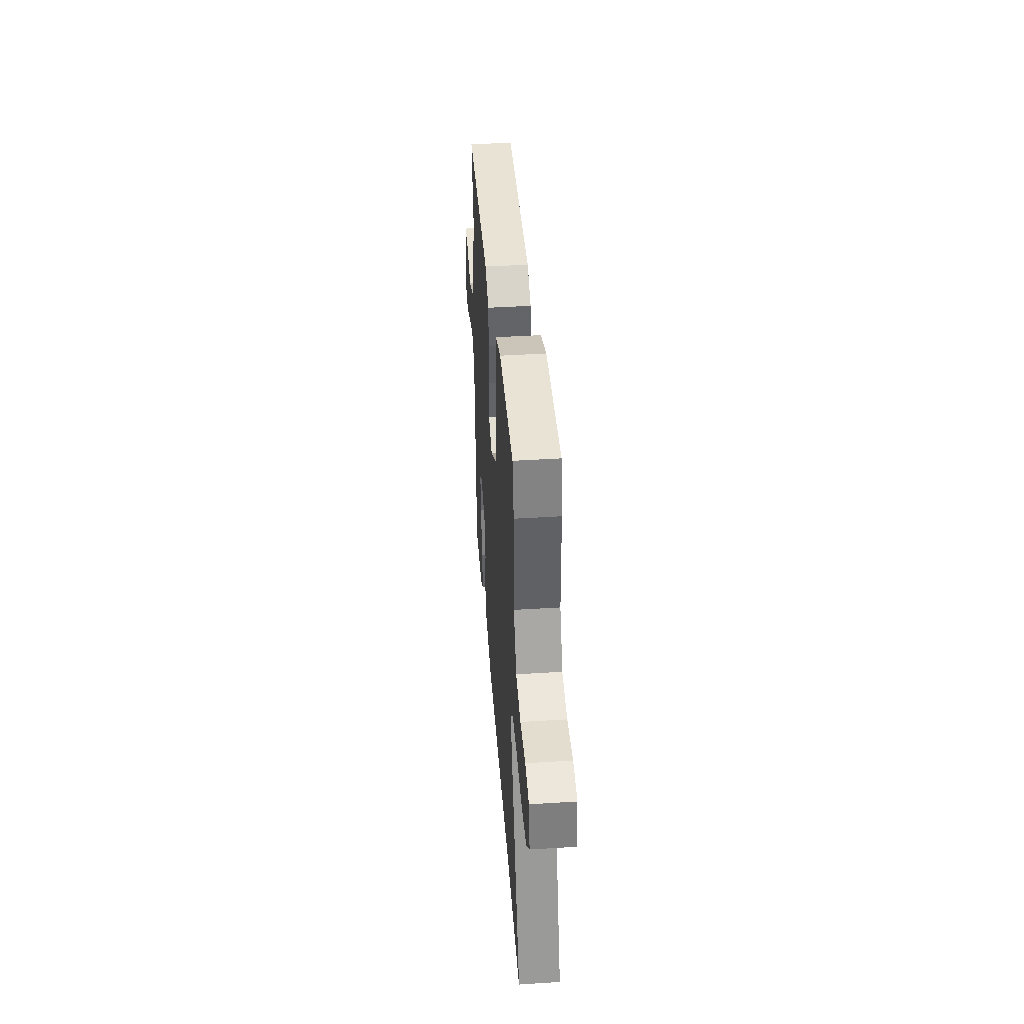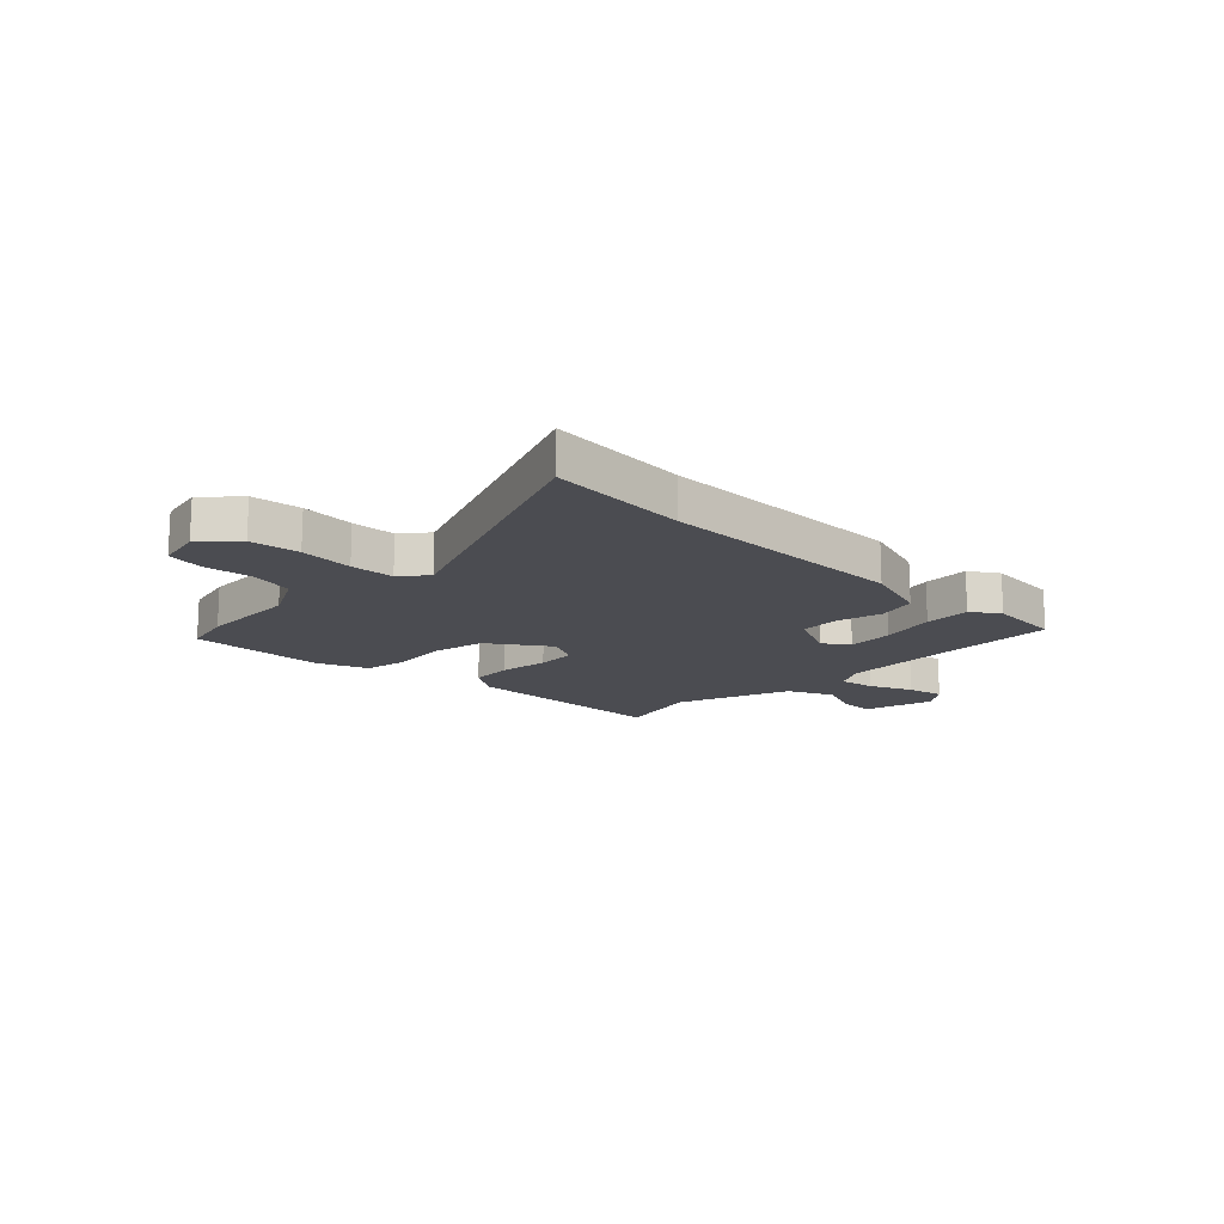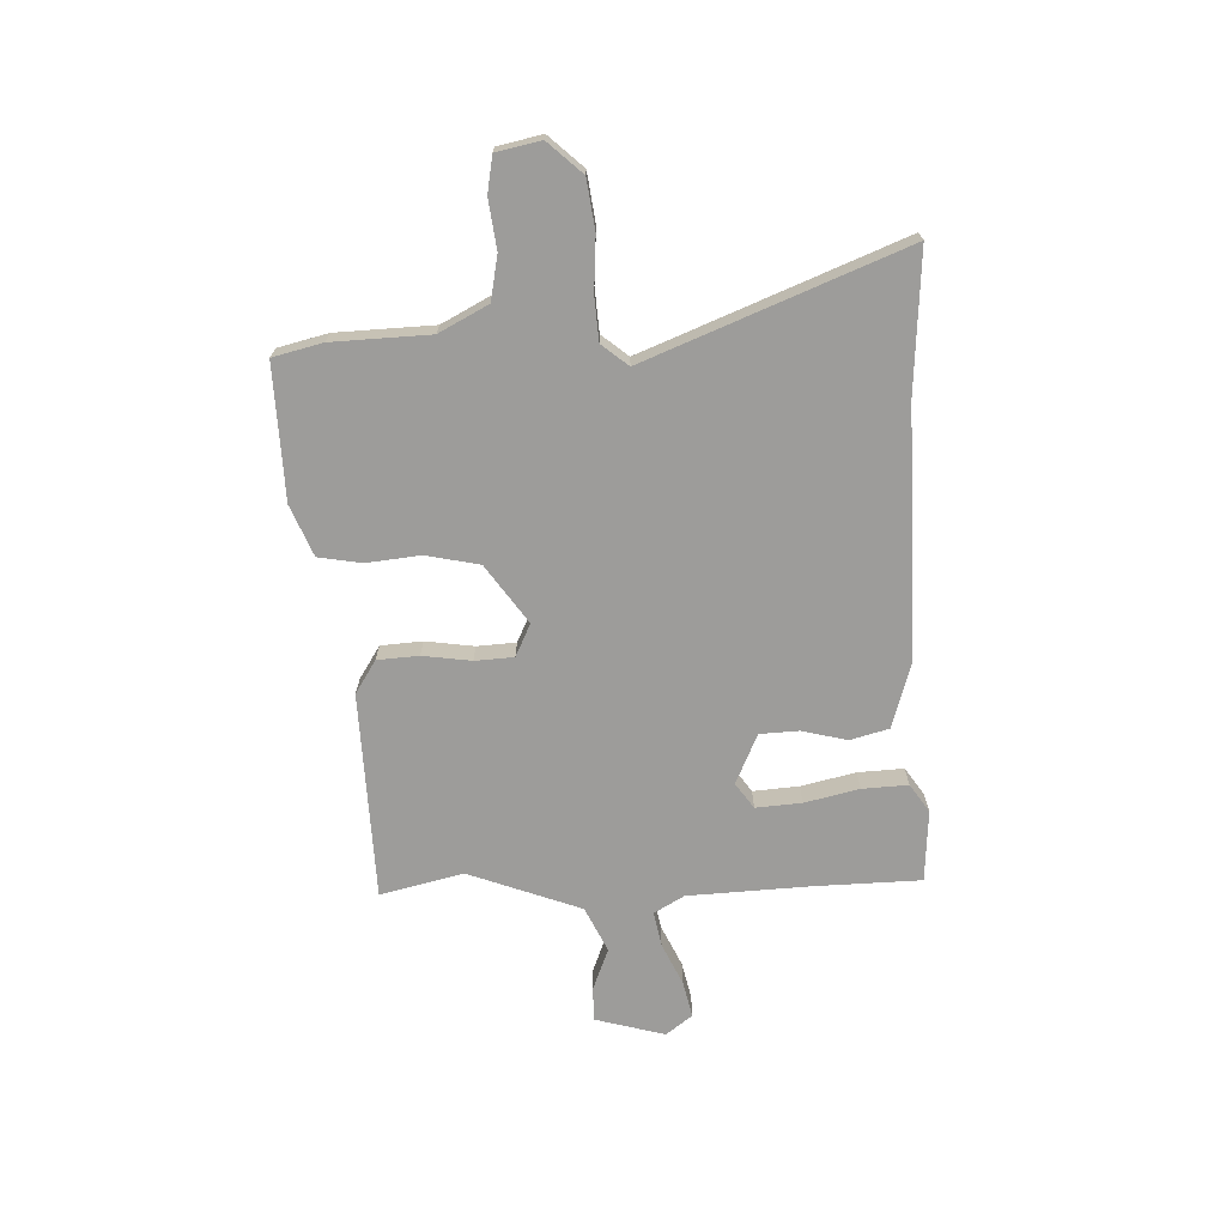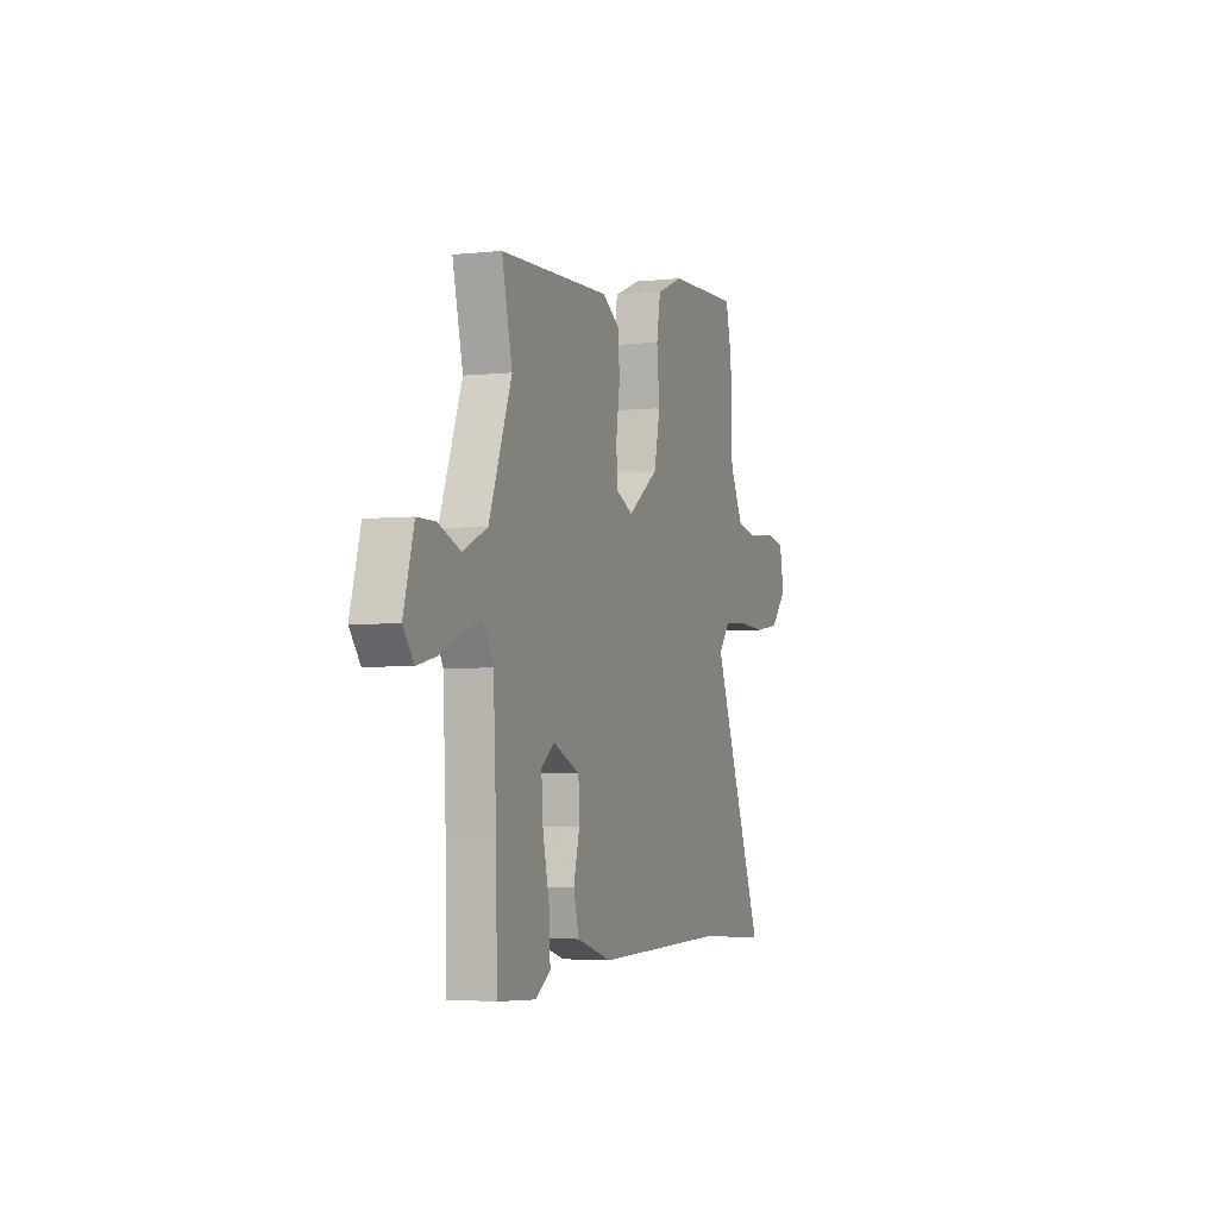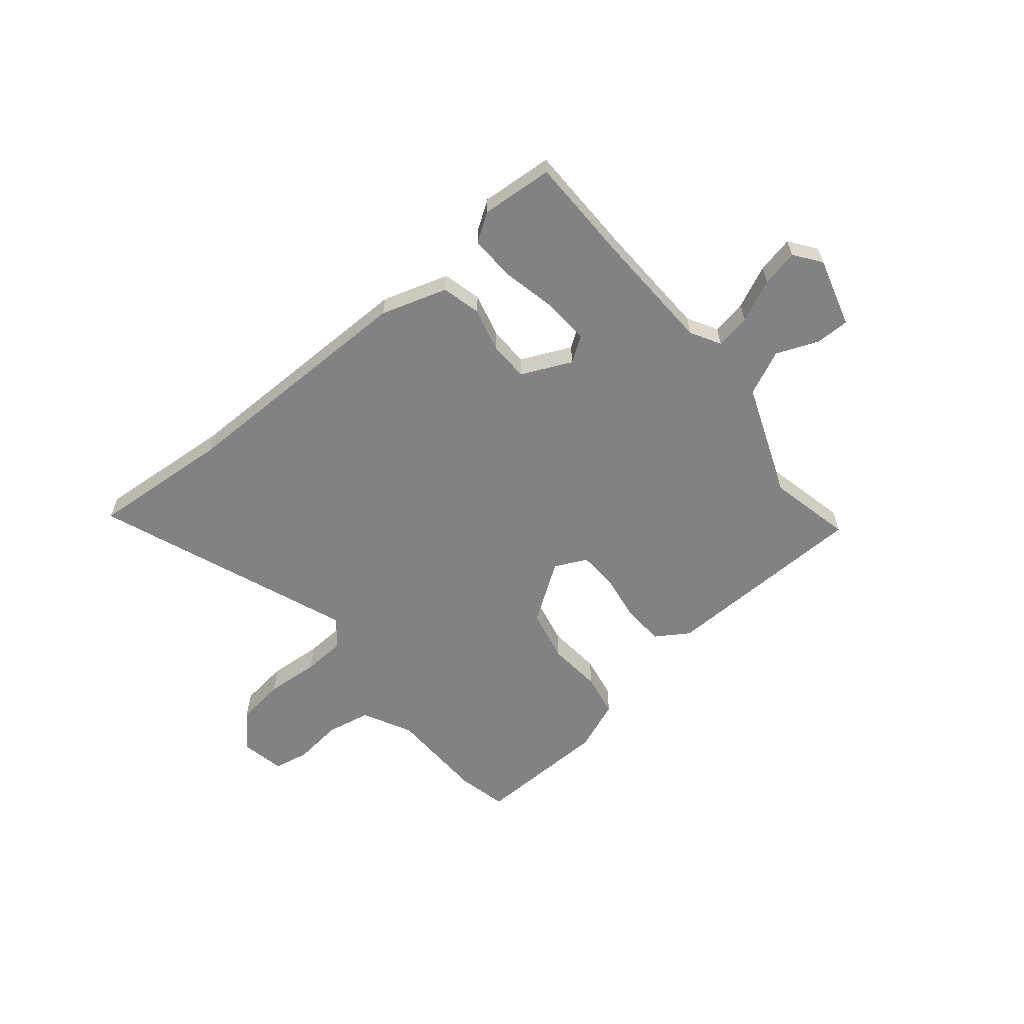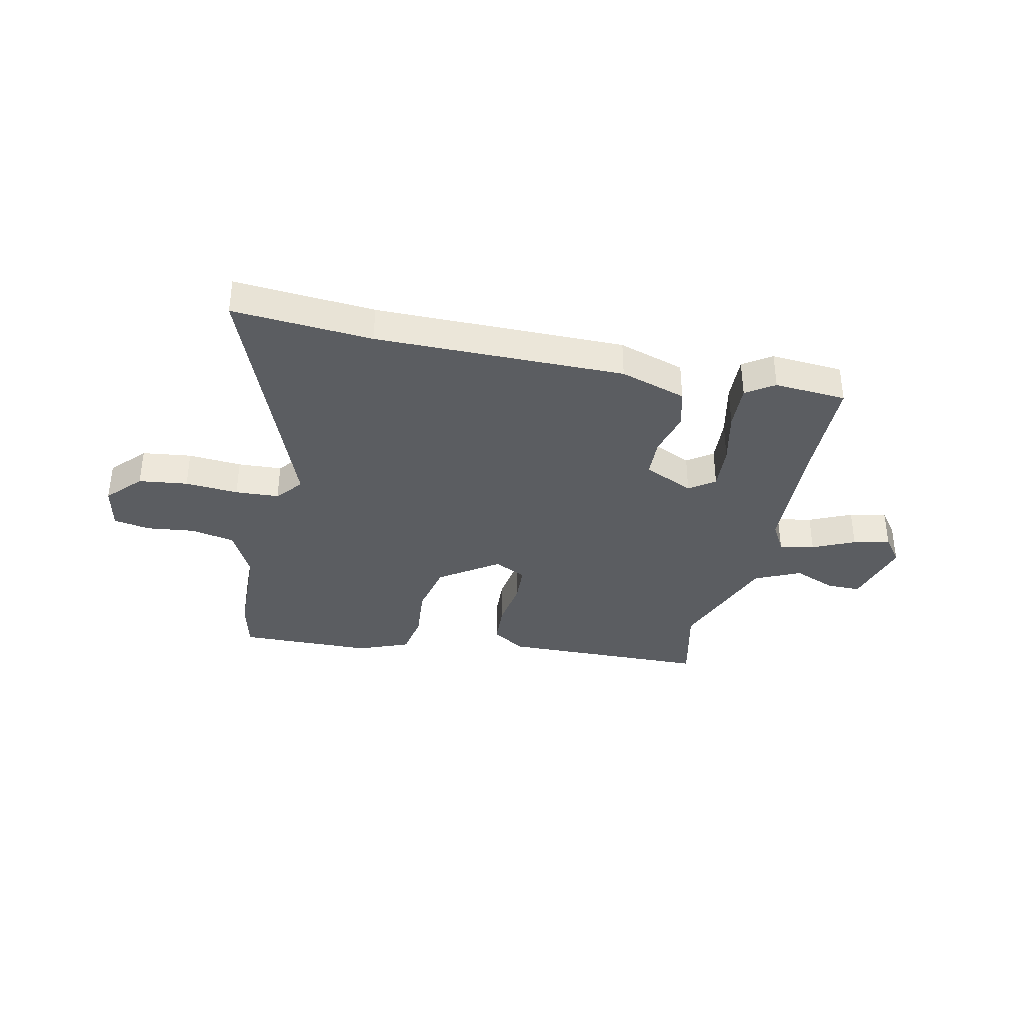
<metadata>
{"format":"obj","ext":"obj","renderer":"f3d","projection":"perspective","resolution":1024,"background":"white","views":[{"elev":42.7,"azim":85.7,"up":"+Z"},{"elev":-15.5,"azim":135.2,"up":"+Y"},{"elev":-70.0,"azim":92.3,"up":"+Y"},{"elev":-3.5,"azim":-70.0,"up":"+Z"},{"elev":-60.7,"azim":-140.9,"up":"+Y"},{"elev":-36.2,"azim":167.4,"up":"+Y"}]}
</metadata>
<code>
v 0.637 0.07 -0.51
v 0.378 0.07 -0.492
v -0.083 0.07 -0.497
v -0.206 0.07 -0.459
v -0.225 0.07 -0.387
v -0.204 0.07 -0.304
v -0.207 0.07 -0.231
v -0.3 0.07 -0.189
v -0.347 0.07 -0.222
v -0.341 0.07 -0.307
v -0.318 0.07 -0.408
v -0.314 0.07 -0.493
v -0.366 0.07 -0.528
v -0.5 0.07 -0.519
v -0.504 0.07 -0.321
v -0.514 0.07 -0.095
v -0.546 0.07 -0.039
v -0.611 0.07 -0.051
v -0.689 0.07 -0.087
v -0.757 0.07 -0.102
v -0.794 0.07 -0.053
v -0.758 0.07 0.076
v -0.695 0.07 0.076
v -0.617 0.07 0.045
v -0.533 0.07 0.084
v -0.454 0.07 0.293
v -0.49 0.07 0.447
v -0.105 0.07 0.458
v -0.044 0.07 0.419
v -0.039 0.07 0.342
v -0.052 0.07 0.252
v -0.048 0.07 0.18
v 0.012 0.07 0.151
v 0.12 0.07 0.226
v 0.141 0.07 0.325
v 0.131 0.07 0.425
v 0.145 0.07 0.505
v 0.239 0.07 0.543
v 0.488 0.07 0.55
v 0.51 0.07 0.458
v 0.516 0.07 0.277
v 0.563 0.07 0.186
v 0.645 0.07 0.17
v 0.735 0.07 0.181
v 0.802 0.07 0.169
v 0.819 0.07 0.087
v 0.761 0.07 0.024
v 0.67 0.07 0.012
v 0.571 0.07 0.019
v 0.49 0.07 0.014
v 0.45 0.07 -0.035
v 0.637 0 -0.51
v 0.378 0 -0.492
v -0.083 0 -0.497
v -0.206 0 -0.459
v -0.225 0 -0.387
v -0.204 0 -0.304
v -0.207 0 -0.231
v -0.3 0 -0.189
v -0.347 0 -0.222
v -0.341 0 -0.307
v -0.318 0 -0.408
v -0.314 0 -0.493
v -0.366 0 -0.528
v -0.5 0 -0.519
v -0.504 0 -0.321
v -0.514 0 -0.095
v -0.546 0 -0.039
v -0.611 0 -0.051
v -0.689 0 -0.087
v -0.757 0 -0.102
v -0.794 0 -0.053
v -0.758 0 0.076
v -0.695 0 0.076
v -0.617 0 0.045
v -0.533 0 0.084
v -0.454 0 0.293
v -0.49 0 0.447
v -0.105 0 0.458
v -0.044 0 0.419
v -0.039 0 0.342
v -0.052 0 0.252
v -0.048 0 0.18
v 0.012 0 0.151
v 0.12 0 0.226
v 0.141 0 0.325
v 0.131 0 0.425
v 0.145 0 0.505
v 0.239 0 0.543
v 0.488 0 0.55
v 0.51 0 0.458
v 0.516 0 0.277
v 0.563 0 0.186
v 0.645 0 0.17
v 0.735 0 0.181
v 0.802 0 0.169
v 0.819 0 0.087
v 0.761 0 0.024
v 0.67 0 0.012
v 0.571 0 0.019
v 0.49 0 0.014
v 0.45 0 -0.035
f 46 47 48 49
f 46 49 50
f 43 44 45 46
f 42 43 46 50
f 41 42 50 51
f 39 40 41 51
f 35 36 37 38
f 34 35 38 39
f 28 29 30 31
f 26 27 28 31
f 25 26 31 32
f 24 25 32 33
f 22 23 24
f 21 22 24
f 18 19 20 21
f 17 18 21 24
f 12 13 14 15
f 10 11 12 15
f 9 10 15 16
f 8 9 16 17
f 3 4 5 6
f 2 3 6 7
f 51 1 2 7
f 34 39 51 7
f 33 34 7 8
f 8 17 24 33
f 100 99 98 97
f 101 100 97
f 97 96 95 94
f 101 97 94 93
f 102 101 93 92
f 102 92 91 90
f 89 88 87 86
f 90 89 86 85
f 82 81 80 79
f 82 79 78 77
f 83 82 77 76
f 84 83 76 75
f 75 74 73
f 75 73 72
f 72 71 70 69
f 75 72 69 68
f 66 65 64 63
f 66 63 62 61
f 67 66 61 60
f 68 67 60 59
f 57 56 55 54
f 58 57 54 53
f 58 53 52 102
f 58 102 90 85
f 59 58 85 84
f 84 75 68 59
f 1 52 53 2
f 2 53 54 3
f 3 54 55 4
f 4 55 56 5
f 5 56 57 6
f 6 57 58 7
f 7 58 59 8
f 8 59 60 9
f 9 60 61 10
f 10 61 62 11
f 11 62 63 12
f 12 63 64 13
f 13 64 65 14
f 14 65 66 15
f 15 66 67 16
f 16 67 68 17
f 17 68 69 18
f 18 69 70 19
f 19 70 71 20
f 20 71 72 21
f 21 72 73 22
f 22 73 74 23
f 23 74 75 24
f 24 75 76 25
f 25 76 77 26
f 26 77 78 27
f 27 78 79 28
f 28 79 80 29
f 29 80 81 30
f 30 81 82 31
f 31 82 83 32
f 32 83 84 33
f 33 84 85 34
f 34 85 86 35
f 35 86 87 36
f 36 87 88 37
f 37 88 89 38
f 38 89 90 39
f 39 90 91 40
f 40 91 92 41
f 41 92 93 42
f 42 93 94 43
f 43 94 95 44
f 44 95 96 45
f 45 96 97 46
f 46 97 98 47
f 47 98 99 48
f 48 99 100 49
f 49 100 101 50
f 50 101 102 51
f 51 102 52 1

</code>
